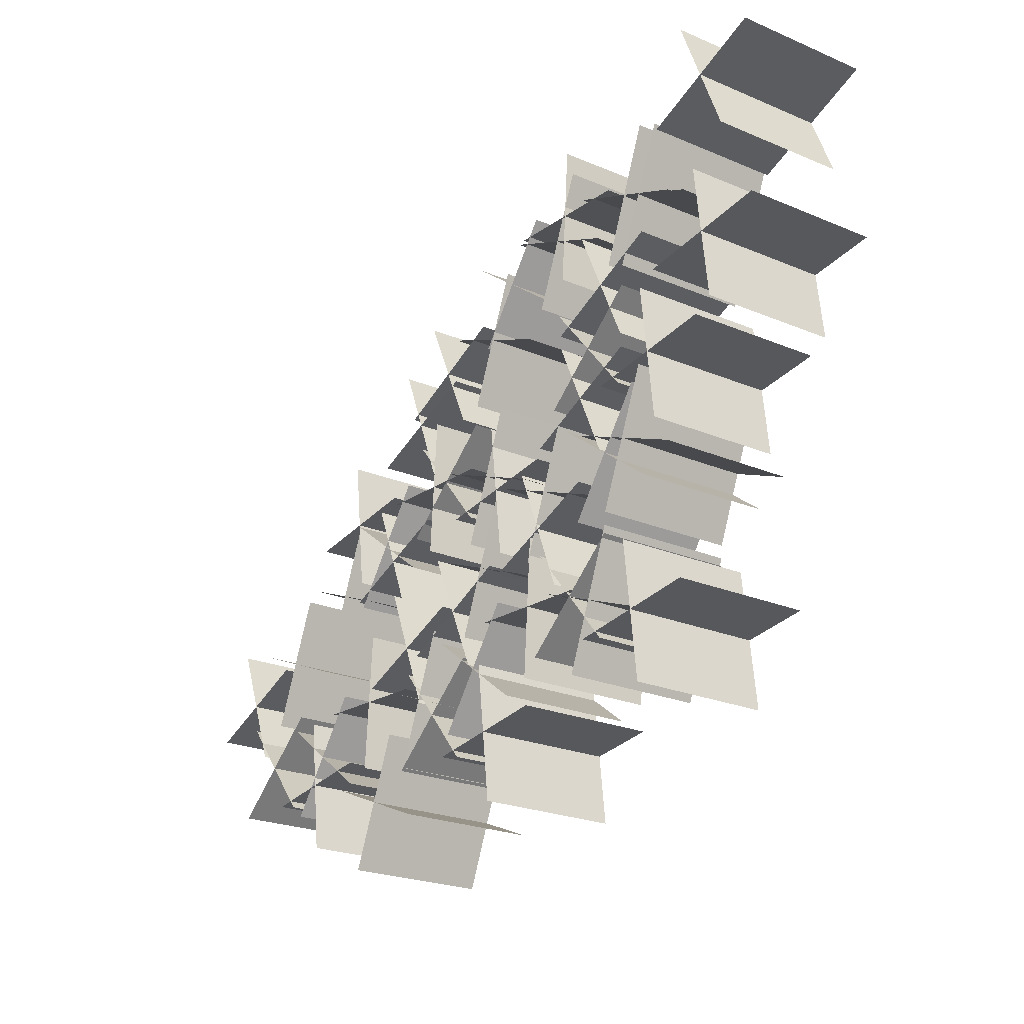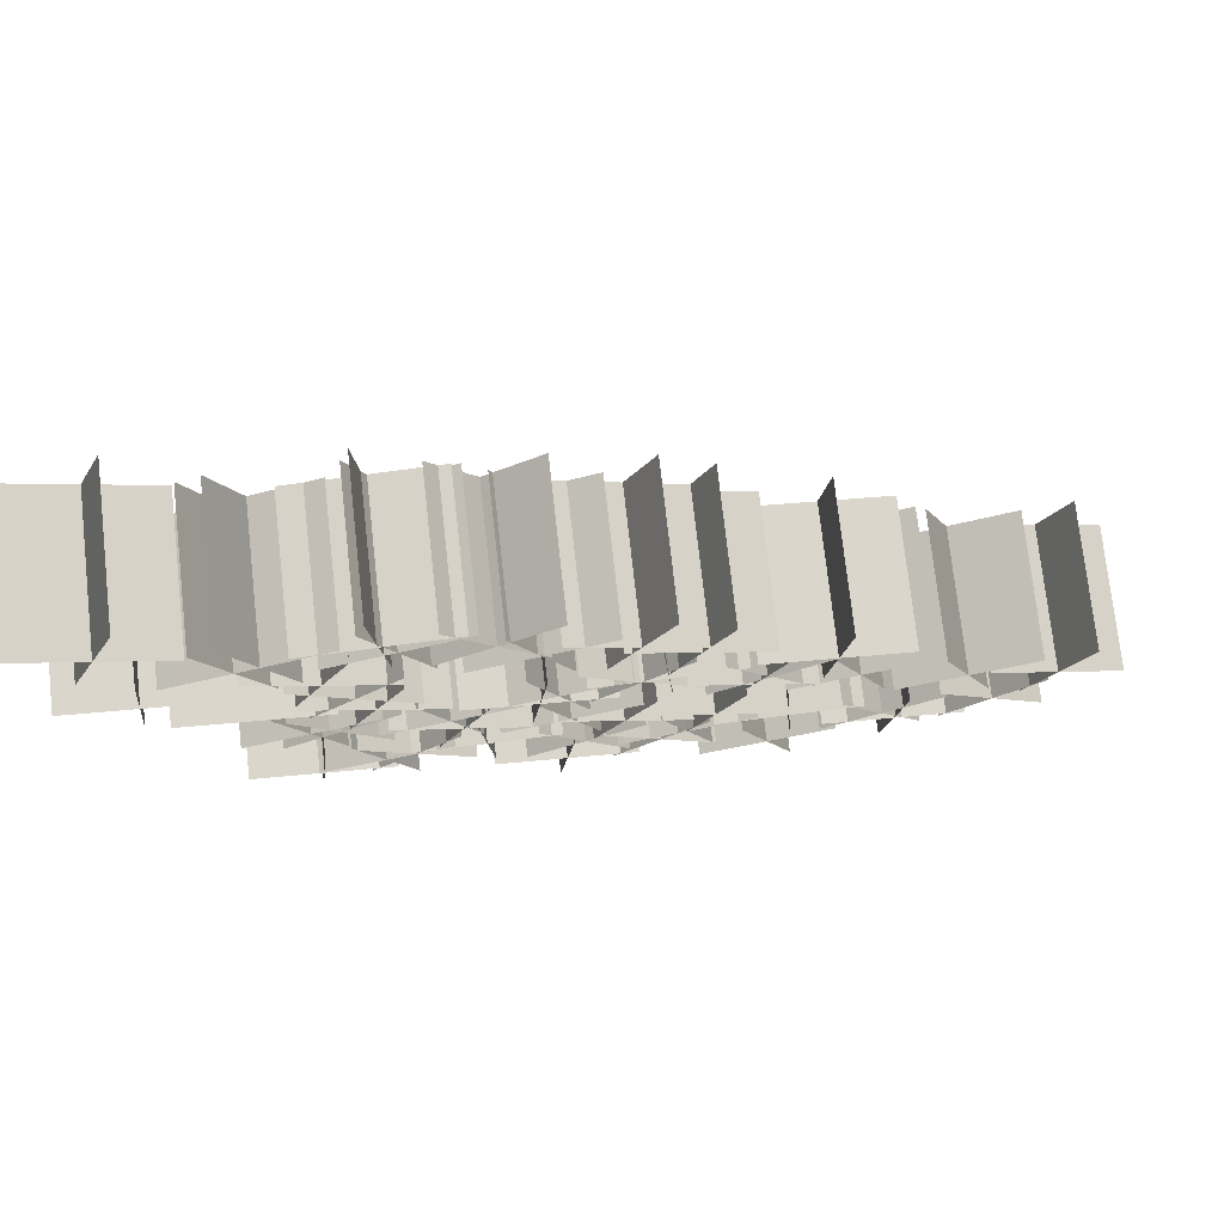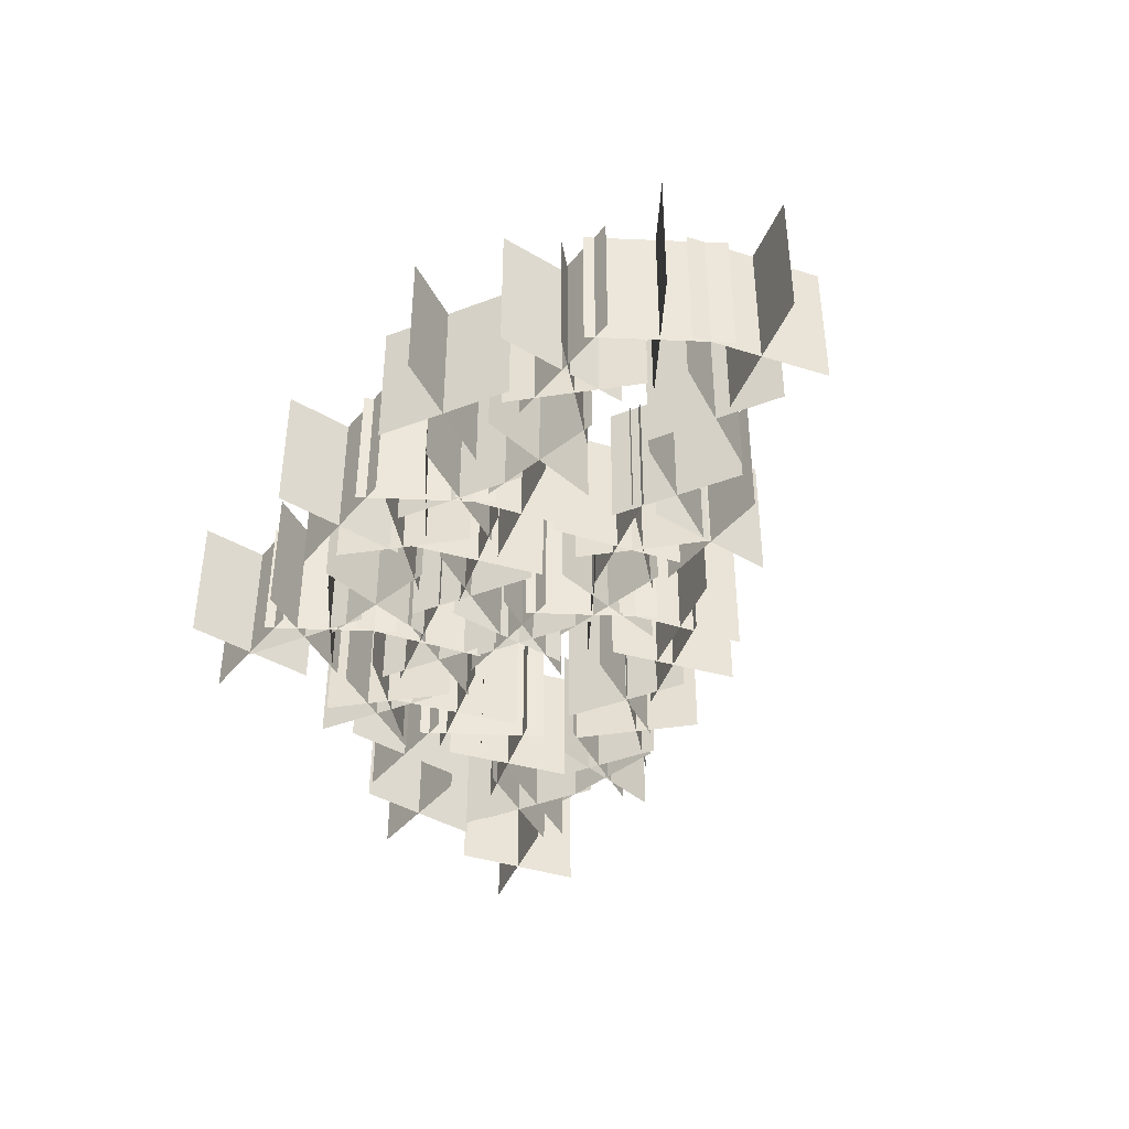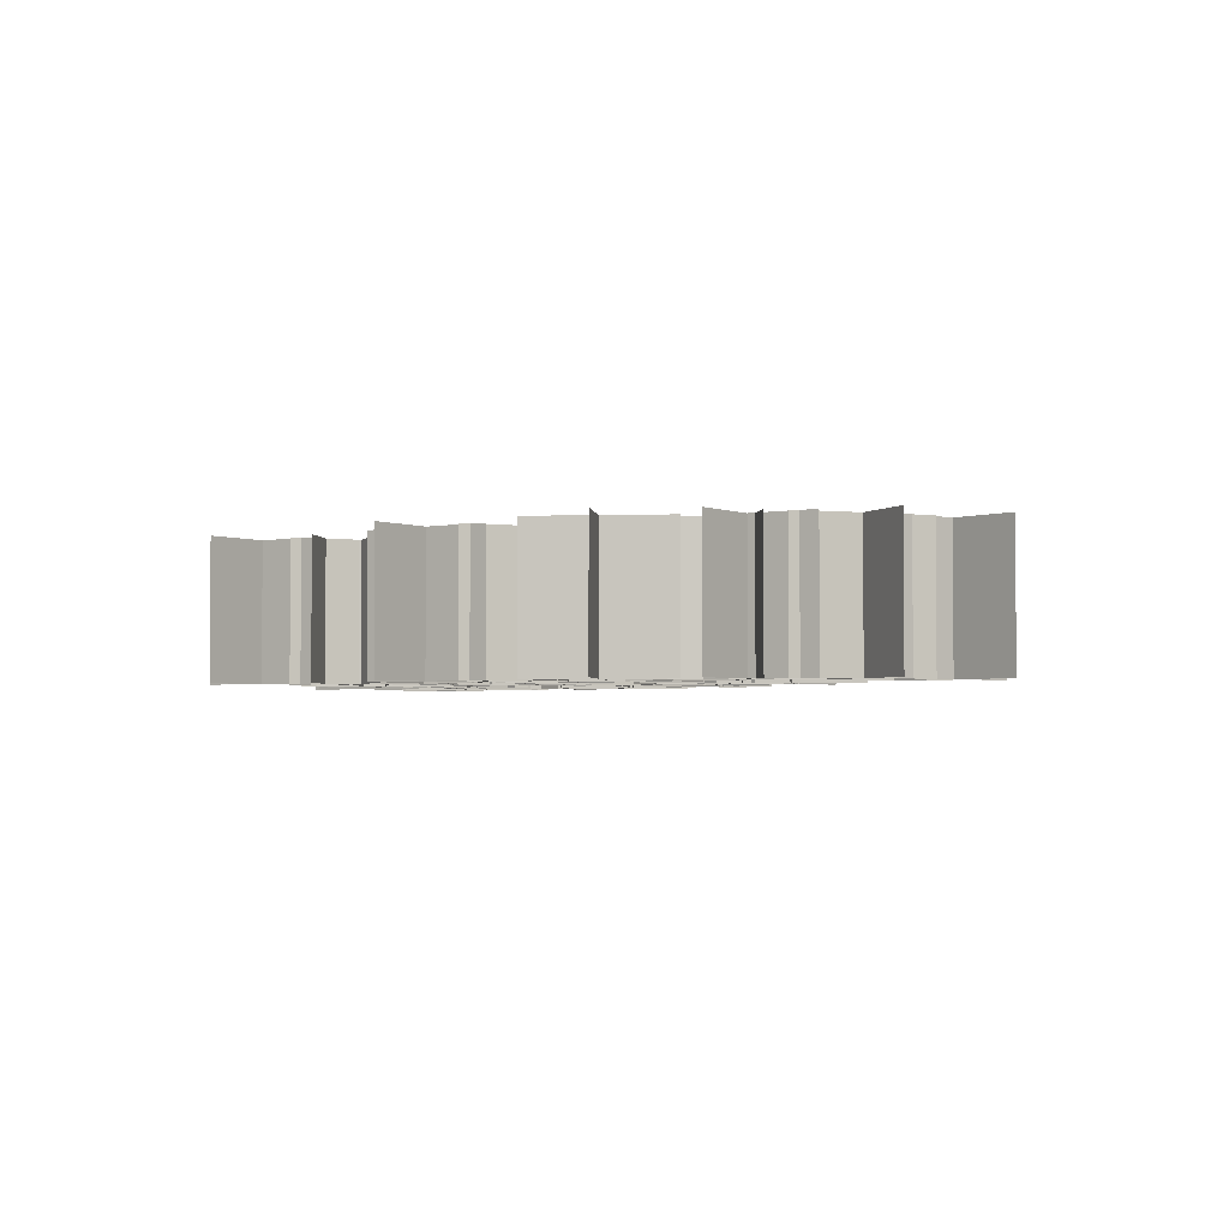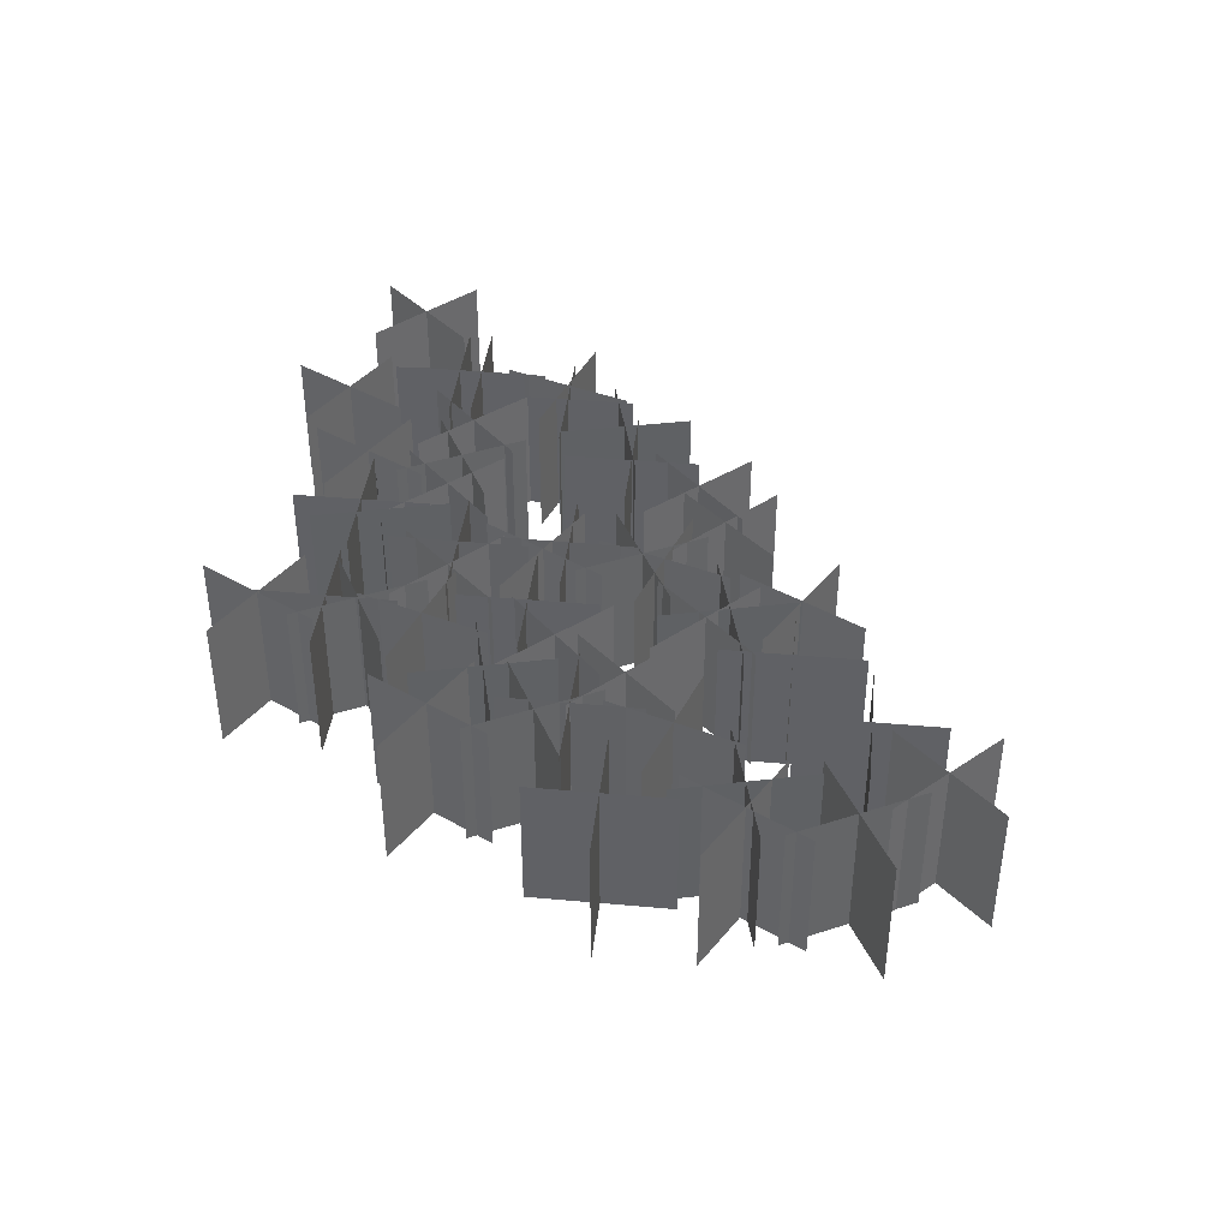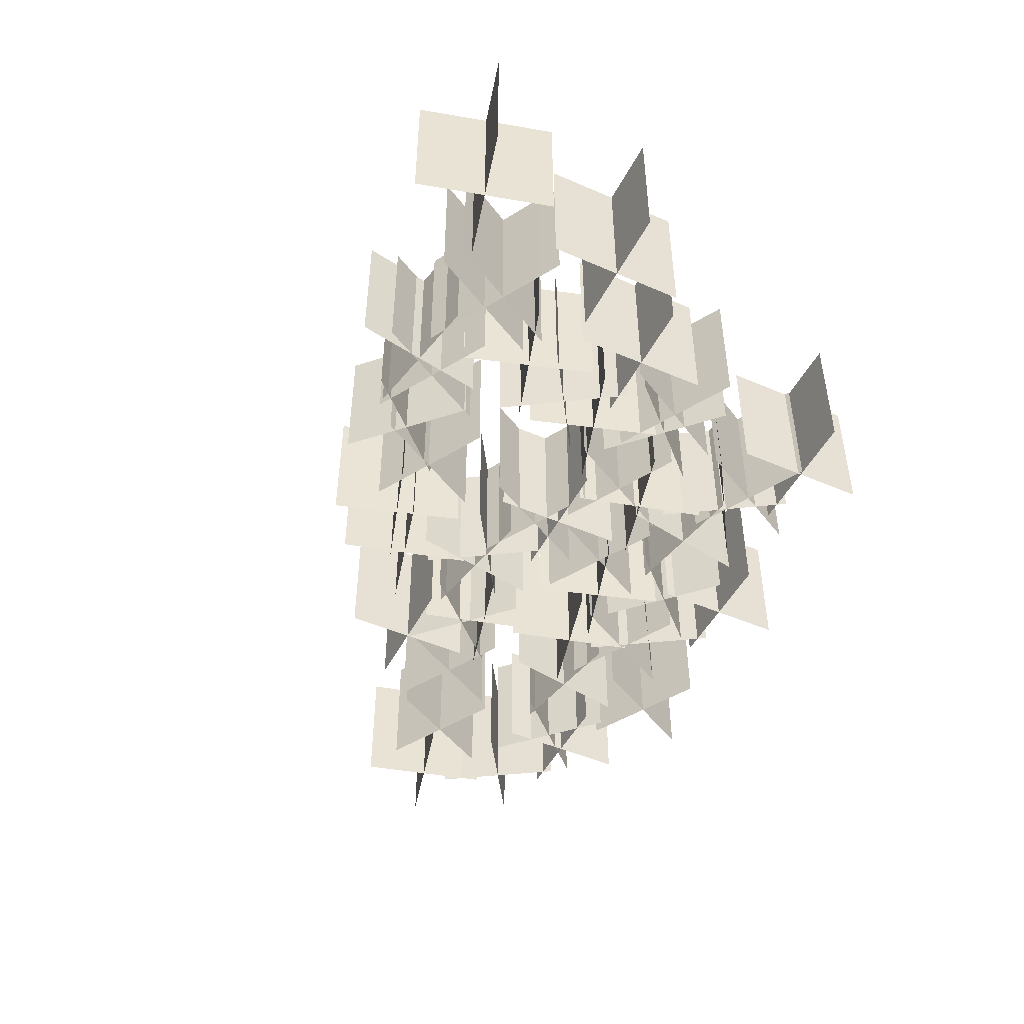
<metadata>
{"format":"obj","ext":"obj","renderer":"f3d","projection":"perspective","resolution":1024,"background":"white","views":[{"elev":-23.2,"azim":54.4,"up":"+Z"},{"elev":75.3,"azim":173.6,"up":"+Z"},{"elev":-41.0,"azim":-132.5,"up":"+Y"},{"elev":-2.7,"azim":-151.2,"up":"+Y"},{"elev":40.3,"azim":-151.2,"up":"+Y"},{"elev":-47.4,"azim":57.4,"up":"+Y"}]}
</metadata>
<code>
g TulipOrang01
v 262.8 -131.5 1090
v 262.8 -181.5 1090
v 244.5 -131.5 1136
v 244.5 -181.5 1136
v 276.9 -131.5 1122
v 276.9 -181.5 1122
v 230.4 -131.5 1104
v 230.4 -181.5 1104
v 210.2 -131.5 1060
v 210.2 -181.5 1060
v 229.3 -131.5 1107
v 229.3 -181.5 1107
v 242.8 -131.5 1074
v 242.8 -181.5 1074
v 196.6 -131.5 1093
v 196.6 -181.5 1093
v 224.8 -131.5 997.9
v 224.8 -181.5 997.9
v 219.1 -131.5 1048
v 219.1 -181.5 1048
v 246.8 -131.5 1026
v 246.8 -181.5 1026
v 197.1 -131.5 1020
v 197.1 -181.5 1020
v 170.9 -131.5 1021
v 170.9 -181.5 1021
v 209.5 -131.5 1053
v 209.5 -181.5 1053
v 206.1 -131.5 1018
v 206.1 -181.5 1018
v 174.3 -131.5 1056
v 174.3 -181.5 1056
v 198.3 -131.5 973.8
v 198.3 -181.5 973.8
v 217.5 -131.5 1020
v 217.5 -181.5 1020
v 231 -131.5 987.3
v 231 -181.5 987.3
v 184.8 -131.5 1006
v 184.8 -181.5 1006
v 212.9 -131.5 911.4
v 212.9 -181.5 911.4
v 207.3 -131.5 961
v 207.3 -181.5 961
v 234.9 -131.5 939
v 234.9 -181.5 939
v 185.3 -131.5 933.4
v 185.3 -181.5 933.4
v 159.1 -131.5 934.6
v 159.1 -181.5 934.6
v 197.7 -131.5 966.4
v 197.7 -181.5 966.4
v 194.3 -131.5 931.2
v 194.3 -181.5 931.2
v 162.5 -131.5 969.8
v 162.5 -181.5 969.8
v 170.2 -131.5 957.2
v 170.2 -181.5 957.2
v 151.8 -131.5 1004
v 151.8 -181.5 1004
v 184.3 -131.5 989.6
v 184.3 -181.5 989.6
v 137.7 -131.5 971.3
v 137.7 -181.5 971.3
v 117.3 -131.5 954.1
v 117.3 -181.5 954.1
v 136.5 -131.5 1000
v 136.5 -181.5 1000
v 150 -131.5 967.6
v 150 -181.5 967.6
v 103.8 -131.5 986.7
v 103.8 -181.5 986.7
v 132 -131.5 891.7
v 132 -181.5 891.7
v 126.3 -131.5 941.4
v 126.3 -181.5 941.4
v 154 -131.5 919.4
v 154 -181.5 919.4
v 104.3 -131.5 913.7
v 104.3 -181.5 913.7
v 78.13 -131.5 914.9
v 78.13 -181.5 914.9
v 116.7 -131.5 946.7
v 116.7 -181.5 946.7
v 113.3 -131.5 911.5
v 113.3 -181.5 911.5
v 81.52 -131.5 950.1
v 81.52 -181.5 950.1
v 89.2 -131.5 937.5
v 89.2 -181.5 937.5
v 70.88 -131.5 984
v 70.88 -181.5 984
v 103.3 -131.5 969.9
v 103.3 -181.5 969.9
v 56.78 -131.5 951.6
v 56.78 -181.5 951.6
v -10.37 -131.5 954.6
v -10.37 -181.5 954.6
v 8.764 -131.5 1001
v 8.764 -181.5 1001
v 22.29 -131.5 968.1
v 22.29 -181.5 968.1
v -23.9 -131.5 987.2
v -23.9 -181.5 987.2
v 20.59 -131.5 899
v 20.59 -181.5 899
v 14.93 -131.5 948.7
v 14.93 -181.5 948.7
v 42.6 -131.5 926.6
v 42.6 -181.5 926.6
v -7.079 -131.5 921
v -7.079 -181.5 921
v -33.23 -131.5 922.2
v -33.23 -181.5 922.2
v 5.35 -131.5 954
v 5.35 -181.5 954
v 1.962 -131.5 918.8
v 1.962 -181.5 918.8
v -29.84 -131.5 957.4
v -29.84 -181.5 957.4
v -22.16 -131.5 944.8
v -22.16 -181.5 944.8
v -40.48 -131.5 991.3
v -40.48 -181.5 991.3
v -8.061 -131.5 977.2
v -8.061 -181.5 977.2
v -54.58 -131.5 958.9
v -54.58 -181.5 958.9
v 124.4 -131.5 1041
v 124.4 -181.5 1041
v 143.5 -131.5 1088
v 143.5 -181.5 1088
v 157.1 -131.5 1055
v 157.1 -181.5 1055
v 110.9 -131.5 1074
v 110.9 -181.5 1074
v 139 -131.5 978.9
v 139 -181.5 978.9
v 133.4 -131.5 1029
v 133.4 -181.5 1029
v 161 -131.5 1007
v 161 -181.5 1007
v 111.3 -131.5 1001
v 111.3 -181.5 1001
v 85.2 -131.5 1002
v 85.2 -181.5 1002
v 123.8 -131.5 1034
v 123.8 -181.5 1034
v 120.4 -131.5 998.8
v 120.4 -181.5 998.8
v 88.58 -131.5 1037
v 88.58 -181.5 1037
v 96.27 -131.5 1025
v 96.27 -181.5 1025
v 77.94 -131.5 1071
v 77.94 -181.5 1071
v 110.4 -131.5 1057
v 110.4 -181.5 1057
v 63.84 -131.5 1039
v 63.84 -181.5 1039
v 50.63 -131.5 884.5
v 50.63 -181.5 884.5
v 69.77 -131.5 930.7
v 69.77 -181.5 930.7
v 83.3 -131.5 898
v 83.3 -181.5 898
v 37.1 -131.5 917.1
v 37.1 -181.5 917.1
v 253.8 -131.5 1029
v 253.8 -181.5 1029
v 248.2 -131.5 1079
v 248.2 -181.5 1079
v 275.8 -131.5 1057
v 275.8 -181.5 1057
v 226.2 -131.5 1051
v 226.2 -181.5 1051
v 164.2 -131.5 1064
v 164.2 -181.5 1064
v 183.3 -131.5 1110
v 183.3 -181.5 1110
v 196.9 -131.5 1077
v 196.9 -181.5 1077
v 150.7 -131.5 1096
v 150.7 -181.5 1096
v 25.88 -131.5 971.9
v 25.88 -181.5 971.9
v 45.01 -131.5 1018
v 45.01 -181.5 1018
v 58.54 -131.5 985.4
v 58.54 -181.5 985.4
v 12.35 -131.5 1005
v 12.35 -181.5 1005
v 47.54 -131.5 996.7
v 47.54 -181.5 996.7
v 41.88 -131.5 1046
v 41.88 -181.5 1046
v 69.55 -131.5 1024
v 69.55 -181.5 1024
v 19.88 -131.5 1019
v 19.88 -181.5 1019
v 78.7 -131.5 975
v 78.7 -181.5 975
v 60.38 -131.5 1021
v 60.38 -181.5 1021
v 92.8 -131.5 1007
v 92.8 -181.5 1007
v 46.28 -131.5 989.1
v 46.28 -181.5 989.1
v 126.2 -131.5 1097
v 126.2 -181.5 1097
v 166.1 -131.5 1067
v 166.1 -181.5 1067
v 131.1 -131.5 1062
v 131.1 -181.5 1062
v 161.2 -131.5 1102
v 161.2 -181.5 1102
v 2.809 -131.5 948.9
v 2.809 -181.5 948.9
v 42.74 -131.5 918.8
v 42.74 -181.5 918.8
v 7.73 -131.5 913.8
v 7.73 -181.5 913.8
v 37.82 -131.5 953.8
v 37.82 -181.5 953.8
v 56.73 -131.5 971.9
v 56.73 -181.5 971.9
v 53.24 -131.5 922
v 53.24 -181.5 922
v 30.04 -131.5 948.7
v 30.04 -181.5 948.7
v 79.92 -131.5 945.2
v 79.92 -181.5 945.2
v 65.47 -131.5 948.3
v 65.47 -181.5 948.3
v 111.8 -131.5 929.6
v 111.8 -181.5 929.6
v 79.29 -131.5 915.8
v 79.29 -181.5 915.8
v 98.02 -131.5 962.1
v 98.02 -181.5 962.1
v 99.58 -131.5 988.8
v 99.58 -181.5 988.8
v 119.9 -131.5 943.1
v 119.9 -181.5 943.1
v 86.91 -131.5 955.8
v 86.91 -181.5 955.8
v 132.6 -131.5 976.1
v 132.6 -181.5 976.1
v 44.27 -131.5 1021
v 44.27 -181.5 1021
v 84.2 -131.5 991
v 84.2 -181.5 991
v 49.19 -131.5 986.1
v 49.19 -181.5 986.1
v 79.28 -131.5 1026
v 79.28 -181.5 1026
v 98.19 -131.5 1044
v 98.19 -181.5 1044
v 94.7 -131.5 994.3
v 94.7 -181.5 994.3
v 71.5 -131.5 1021
v 71.5 -181.5 1021
v 121.4 -131.5 1017
v 121.4 -181.5 1017
v 106.9 -131.5 1021
v 106.9 -181.5 1021
v 153.3 -131.5 1002
v 153.3 -181.5 1002
v 120.7 -131.5 988.1
v 120.7 -181.5 988.1
v 139.5 -131.5 1034
v 139.5 -181.5 1034
v 187.8 -131.5 1081
v 187.8 -181.5 1081
v 208.2 -131.5 1035
v 208.2 -181.5 1035
v 175.2 -131.5 1048
v 175.2 -181.5 1048
v 220.8 -131.5 1068
v 220.8 -181.5 1068
v 180.1 -131.5 1120
v 180.1 -181.5 1120
v 176.6 -131.5 1070
v 176.6 -181.5 1070
v 153.5 -131.5 1097
v 153.5 -181.5 1097
v 203.3 -131.5 1093
v 203.3 -181.5 1093
v 188.9 -131.5 1096
v 188.9 -181.5 1096
v 235.2 -131.5 1078
v 235.2 -181.5 1078
v 202.7 -131.5 1064
v 202.7 -181.5 1064
v 221.4 -131.5 1110
v 221.4 -181.5 1110
v 102.7 -131.5 956
v 102.7 -181.5 956
v 142.6 -131.5 925.9
v 142.6 -181.5 925.9
v 107.6 -131.5 920.9
v 107.6 -181.5 920.9
v 137.7 -131.5 960.9
v 137.7 -181.5 960.9
v 156.6 -131.5 979
v 156.6 -181.5 979
v 153.1 -131.5 929.1
v 153.1 -181.5 929.1
v 129.9 -131.5 955.8
v 129.9 -181.5 955.8
v 179.8 -131.5 952.3
v 179.8 -181.5 952.3
v 165.4 -131.5 955.4
v 165.4 -181.5 955.4
v 211.7 -131.5 936.7
v 211.7 -181.5 936.7
v 179.2 -131.5 922.9
v 179.2 -181.5 922.9
v 197.9 -131.5 969.2
v 197.9 -181.5 969.2
v 95.01 -131.5 1085
v 95.01 -181.5 1085
v 115.3 -131.5 1039
v 115.3 -181.5 1039
v 82.34 -131.5 1052
v 82.34 -181.5 1052
v 128 -131.5 1072
v 128 -181.5 1072
v 175.4 -131.5 1043
v 175.4 -181.5 1043
v 195.8 -131.5 997.2
v 195.8 -181.5 997.2
v 162.8 -131.5 1010
v 162.8 -181.5 1010
v 208.5 -131.5 1030
v 208.5 -181.5 1030
v 178.6 -131.5 1010
v 178.6 -181.5 1010
v 218.5 -131.5 980
v 218.5 -181.5 980
v 183.5 -131.5 975.1
v 183.5 -181.5 975.1
v 213.6 -131.5 1015
v 213.6 -181.5 1015
v 141.3 -131.5 1002
v 141.3 -181.5 1002
v 187.7 -131.5 983.7
v 187.7 -181.5 983.7
v 155.2 -131.5 969.9
v 155.2 -181.5 969.9
v 173.9 -131.5 1016
v 173.9 -181.5 1016
f 1 2 3
f 4 3 2
f 17 18 19
f 20 19 18
f 21 22 23
f 24 23 22
f 25 26 27
f 28 27 26
f 29 30 31
f 32 31 30
f 33 34 35
f 36 35 34
f 37 38 39
f 40 39 38
f 41 42 43
f 44 43 42
f 45 46 47
f 48 47 46
f 49 50 51
f 52 51 50
f 53 54 55
f 56 55 54
f 57 58 59
f 60 59 58
f 61 62 63
f 64 63 62
f 65 66 67
f 68 67 66
f 69 70 71
f 72 71 70
f 73 74 75
f 76 75 74
f 77 78 79
f 80 79 78
f 81 82 83
f 84 83 82
f 85 86 87
f 88 87 86
f 89 90 91
f 92 91 90
f 93 94 95
f 96 95 94
f 97 98 99
f 100 99 98
f 101 102 103
f 104 103 102
f 105 106 107
f 108 107 106
f 109 110 111
f 112 111 110
f 113 114 115
f 116 115 114
f 117 118 119
f 120 119 118
f 121 122 123
f 124 123 122
f 125 126 127
f 128 127 126
f 129 130 131
f 132 131 130
f 133 134 135
f 136 135 134
f 137 138 139
f 140 139 138
f 141 142 143
f 144 143 142
f 145 146 147
f 148 147 146
f 149 150 151
f 152 151 150
f 153 154 155
f 156 155 154
f 157 158 159
f 160 159 158
f 161 162 163
f 164 163 162
f 165 166 167
f 168 167 166
f 169 170 171
f 172 171 170
f 173 174 175
f 176 175 174
f 177 178 179
f 180 179 178
f 181 182 183
f 184 183 182
f 185 186 187
f 188 187 186
f 189 190 191
f 192 191 190
f 193 194 195
f 196 195 194
f 197 198 199
f 200 199 198
f 201 202 203
f 204 203 202
f 205 206 207
f 208 207 206
f 209 210 211
f 212 211 210
f 213 214 215
f 216 215 214
f 217 218 219
f 220 219 218
f 221 222 223
f 224 223 222
f 225 226 227
f 228 227 226
f 229 230 231
f 232 231 230
f 233 234 235
f 236 235 234
f 237 238 239
f 240 239 238
f 241 242 243
f 244 243 242
f 245 246 247
f 248 247 246
f 249 250 251
f 252 251 250
f 253 254 255
f 256 255 254
f 257 258 259
f 260 259 258
f 261 262 263
f 264 263 262
f 265 266 267
f 268 267 266
f 269 270 271
f 272 271 270
f 273 274 275
f 276 275 274
f 277 278 279
f 280 279 278
f 281 282 283
f 284 283 282
f 285 286 287
f 288 287 286
f 289 290 291
f 292 291 290
f 293 294 295
f 296 295 294
f 297 298 299
f 300 299 298
f 301 302 303
f 304 303 302
f 305 306 307
f 308 307 306
f 309 310 311
f 312 311 310
f 313 314 315
f 316 315 314
f 317 318 319
f 320 319 318
f 321 322 323
f 324 323 322
f 325 326 327
f 328 327 326
f 329 330 331
f 332 331 330
f 333 334 335
f 336 335 334
f 337 338 339
f 340 339 338
f 341 342 343
f 344 343 342
f 345 346 347
f 348 347 346
f 349 350 351
f 352 351 350
f 5 6 7
f 8 7 6
f 9 10 11
f 12 11 10
f 13 14 15
f 16 15 14

</code>
